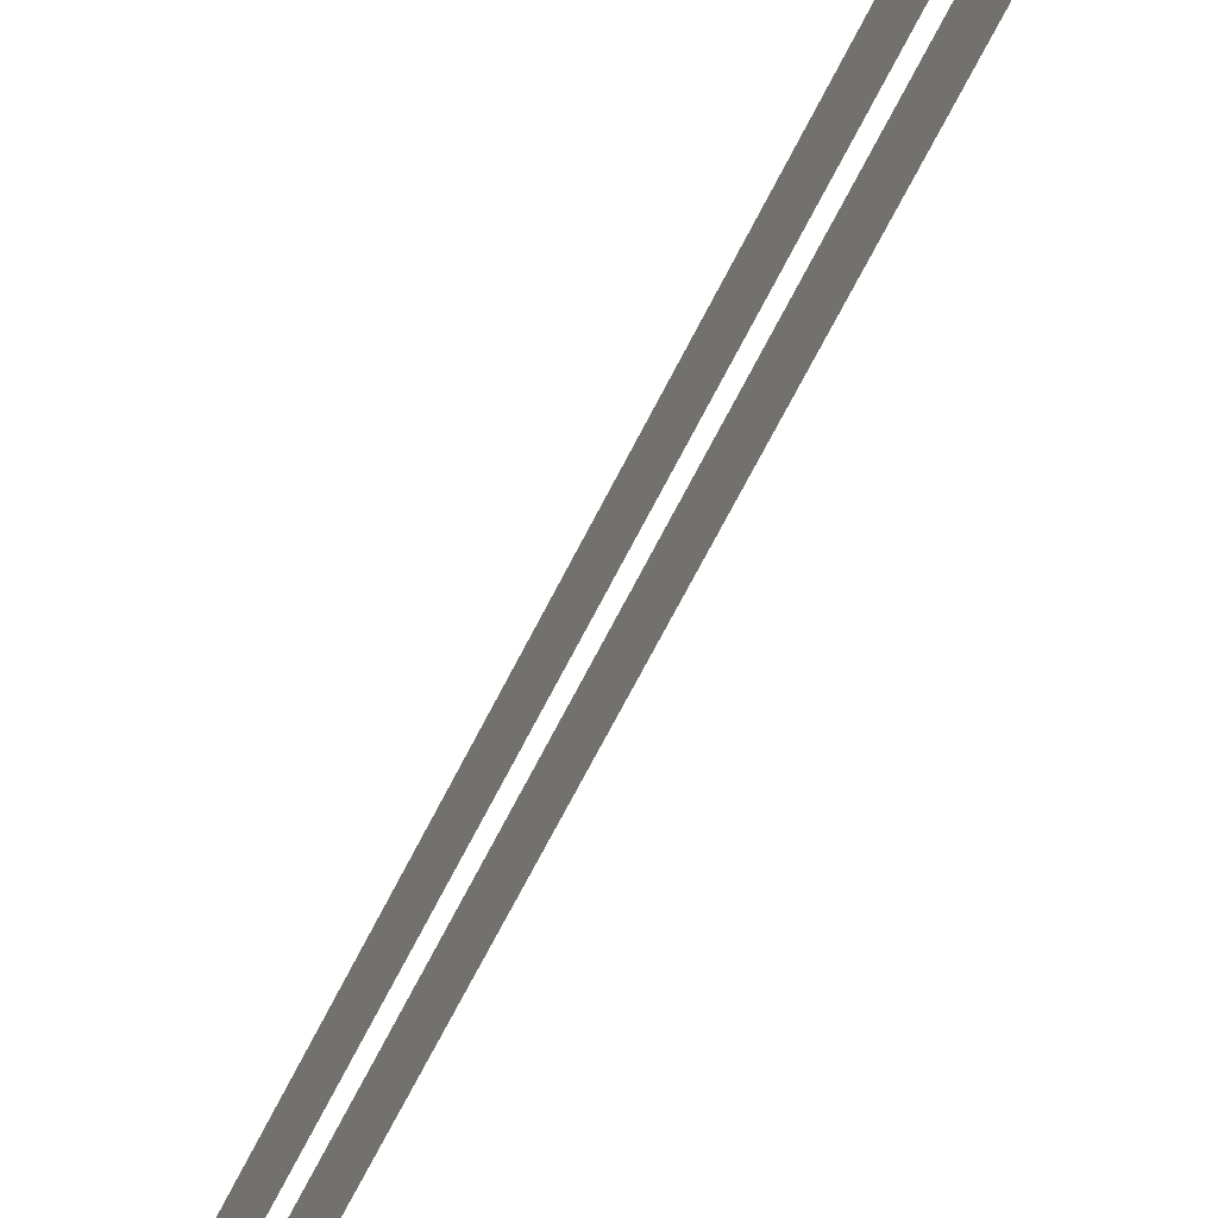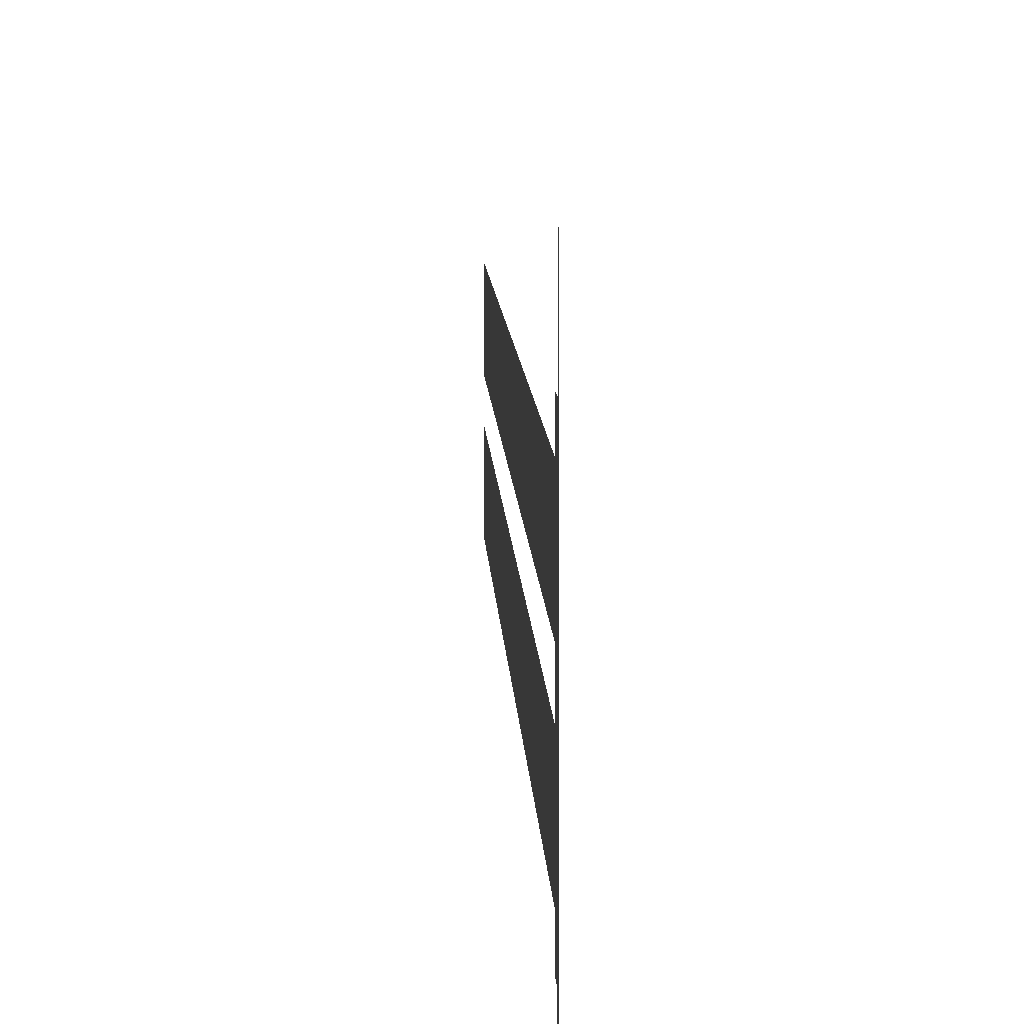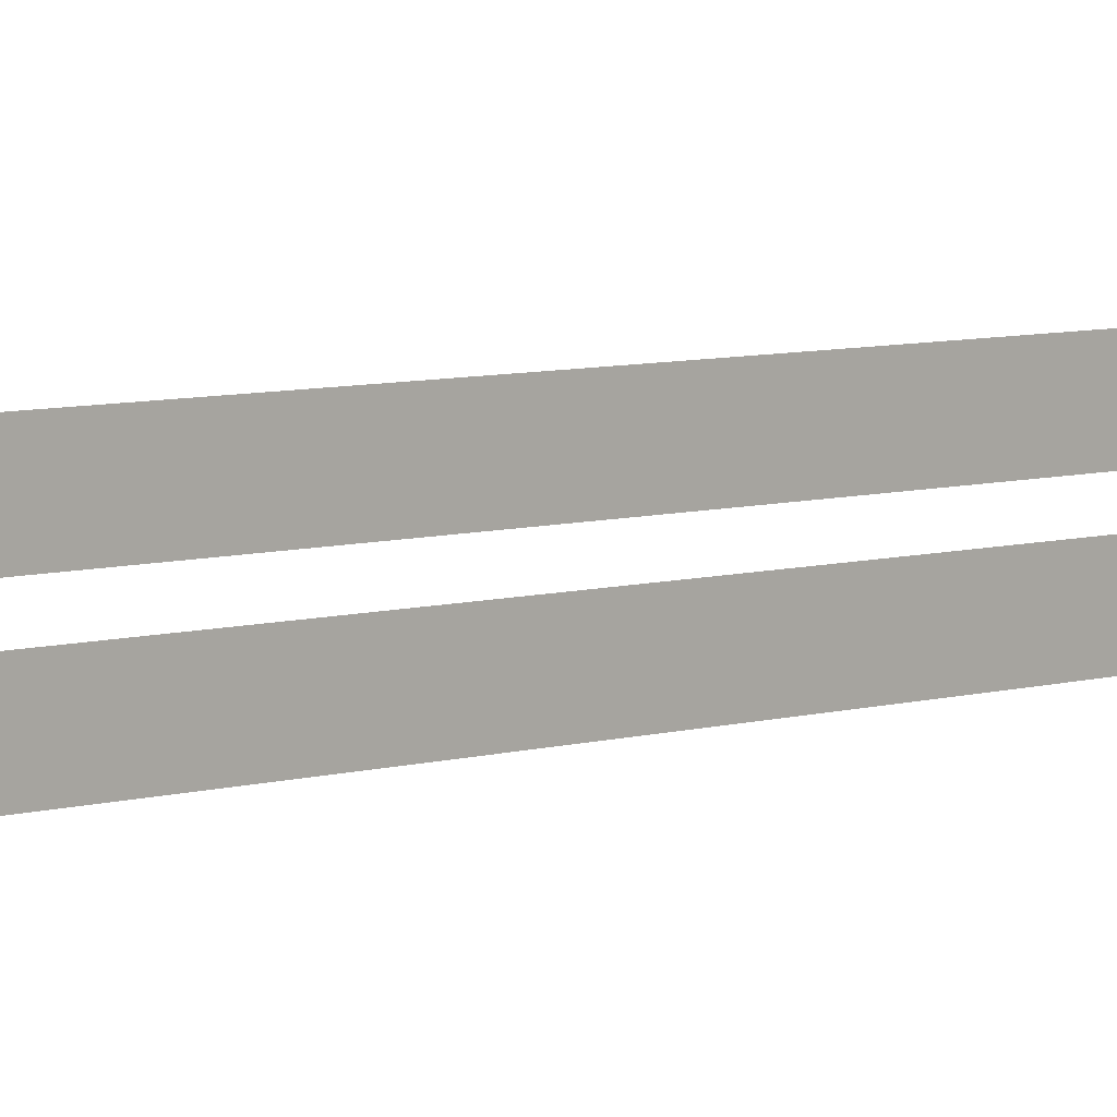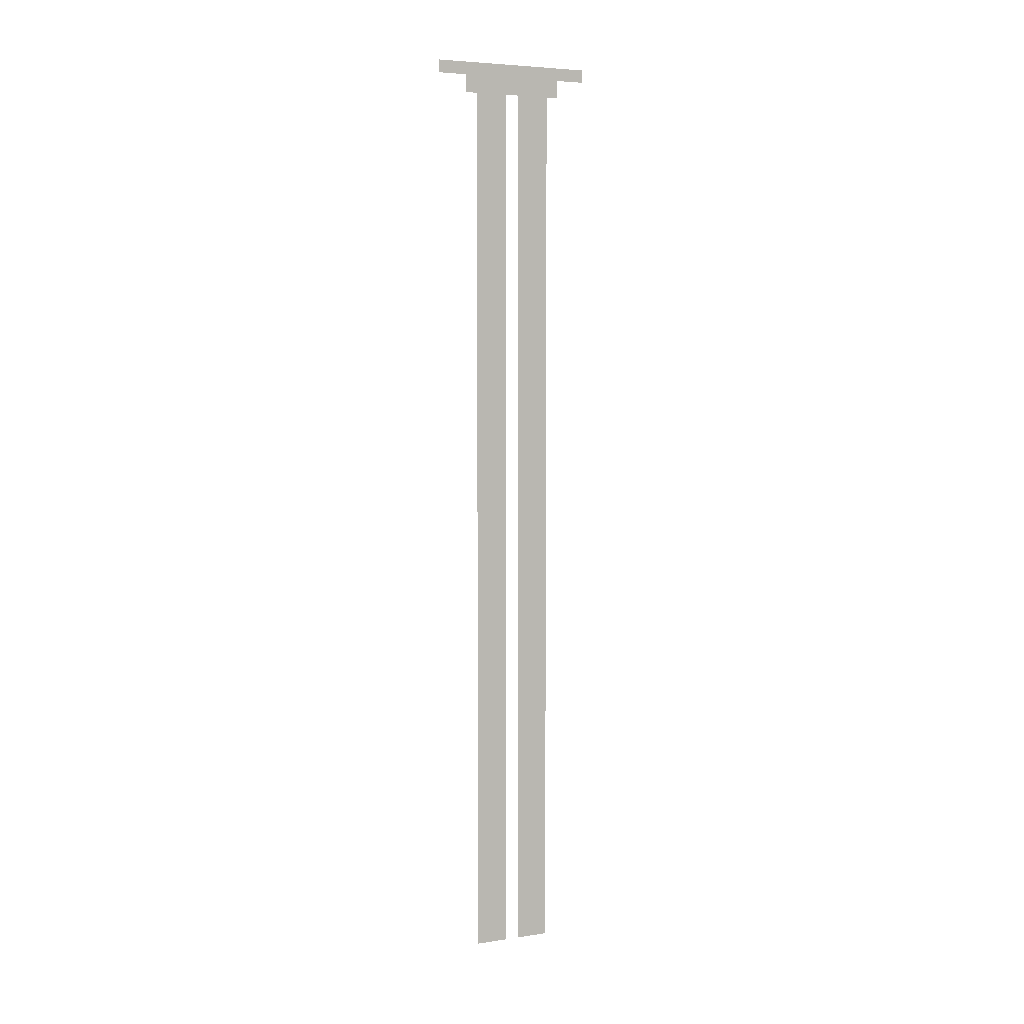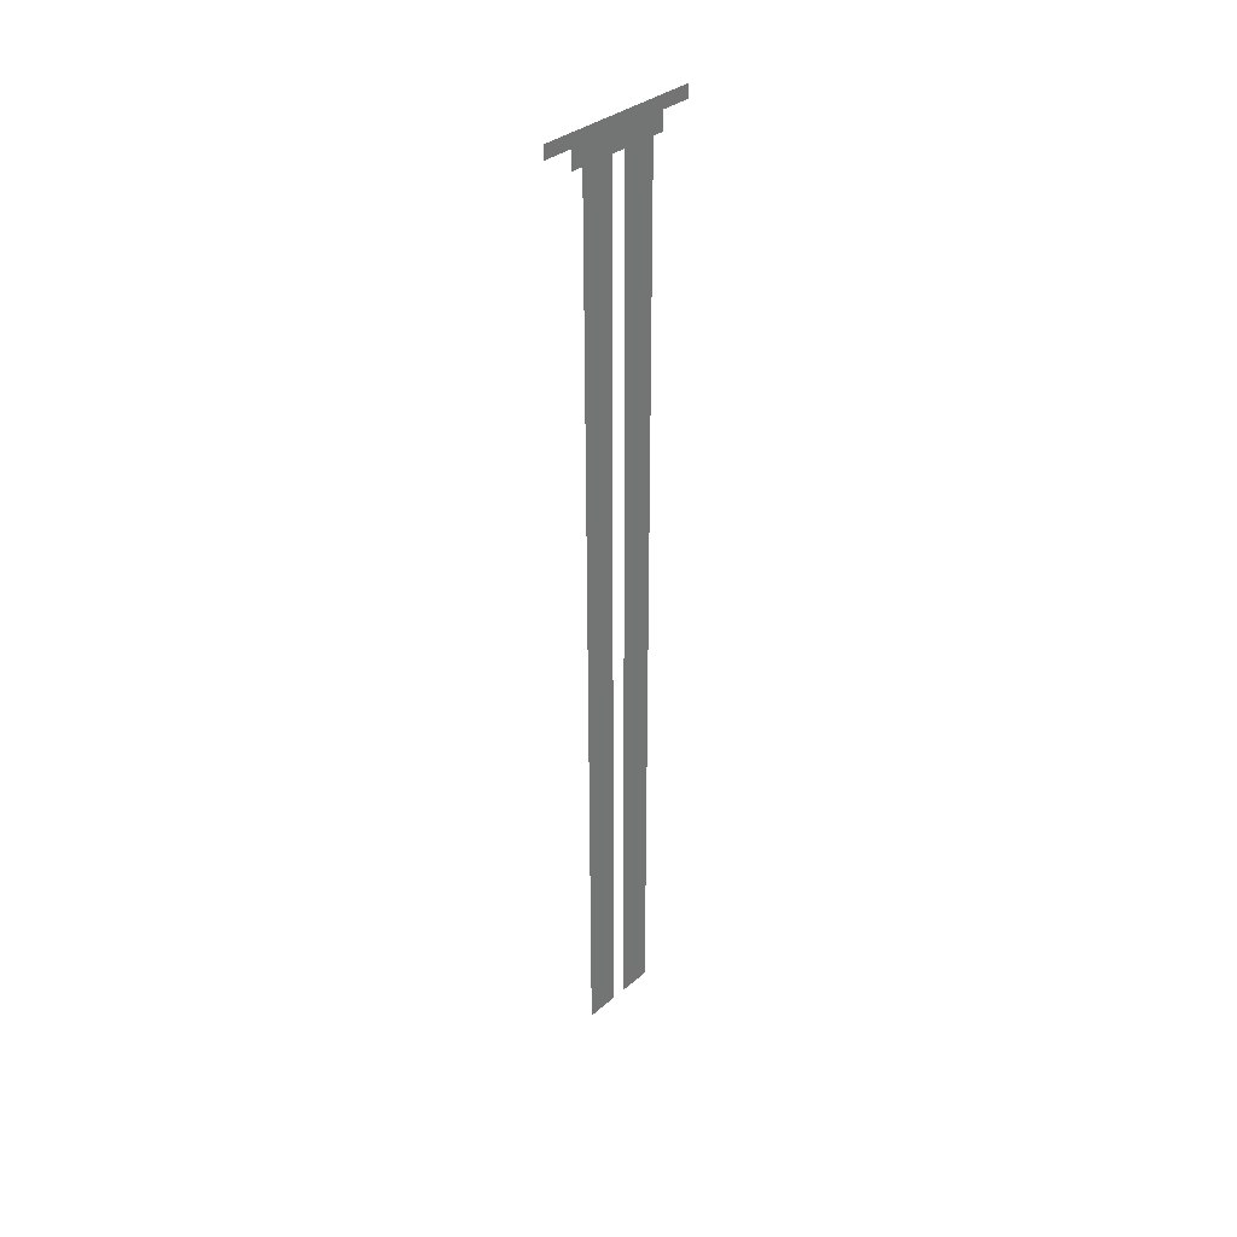
<metadata>
{"format":"obj","ext":"obj","renderer":"f3d","projection":"perspective","resolution":1024,"background":"white","views":[{"elev":-54.3,"azim":-23.9,"up":"+Z"},{"elev":4.0,"azim":179.0,"up":"+Z"},{"elev":5.0,"azim":41.0,"up":"+Z"},{"elev":5.3,"azim":-114.9,"up":"+Y"},{"elev":35.5,"azim":-137.9,"up":"+Y"}]}
</metadata>
<code>
g Black_Plane_B_TL_geo01
v -1.969e-08 -1.969e-08 0.2077
v -1.969e-08 -0.05129 0.3265
v -1.969e-08 -1.969e-08 0.3265
v -1.969e-08 -0.05129 0.2077
v -1.969e-08 -0.05129 1.304e-07
v -1.969e-08 -1.969e-08 1.304e-07
v -1.969e-08 -0.123 0.1606
v -1.969e-08 -0.123 0.2077
v -1.969e-08 -0.05129 -0.2077
v -1.969e-08 -1.969e-08 -0.2077
v -1.969e-08 -0.05129 -0.3265
v -1.969e-08 -1.969e-08 -0.3265
v -1.969e-08 -0.123 0.02912
v -1.969e-08 -3.736 0.1606
v -1.969e-08 -3.736 0.02912
v -1.969e-08 -0.123 1.304e-07
v -1.969e-08 -0.123 -0.02911
v -1.969e-08 -0.123 -0.1606
v -1.969e-08 -0.123 -0.2077
v -1.969e-08 -3.736 -0.02911
v -1.969e-08 -3.736 -0.1606
g Black_Plane_B_TL_geo01_0
f 3 2 1
f 2 4 1
f 4 5 1
f 5 6 1
f 4 7 5
f 8 7 4
f 5 9 6
f 9 10 6
f 9 11 10
f 11 12 10
f 7 13 5
f 7 14 13
f 14 15 13
f 16 5 13
f 17 5 16
f 9 5 18
f 5 17 18
f 18 19 9
f 17 20 18
f 20 21 18

</code>
